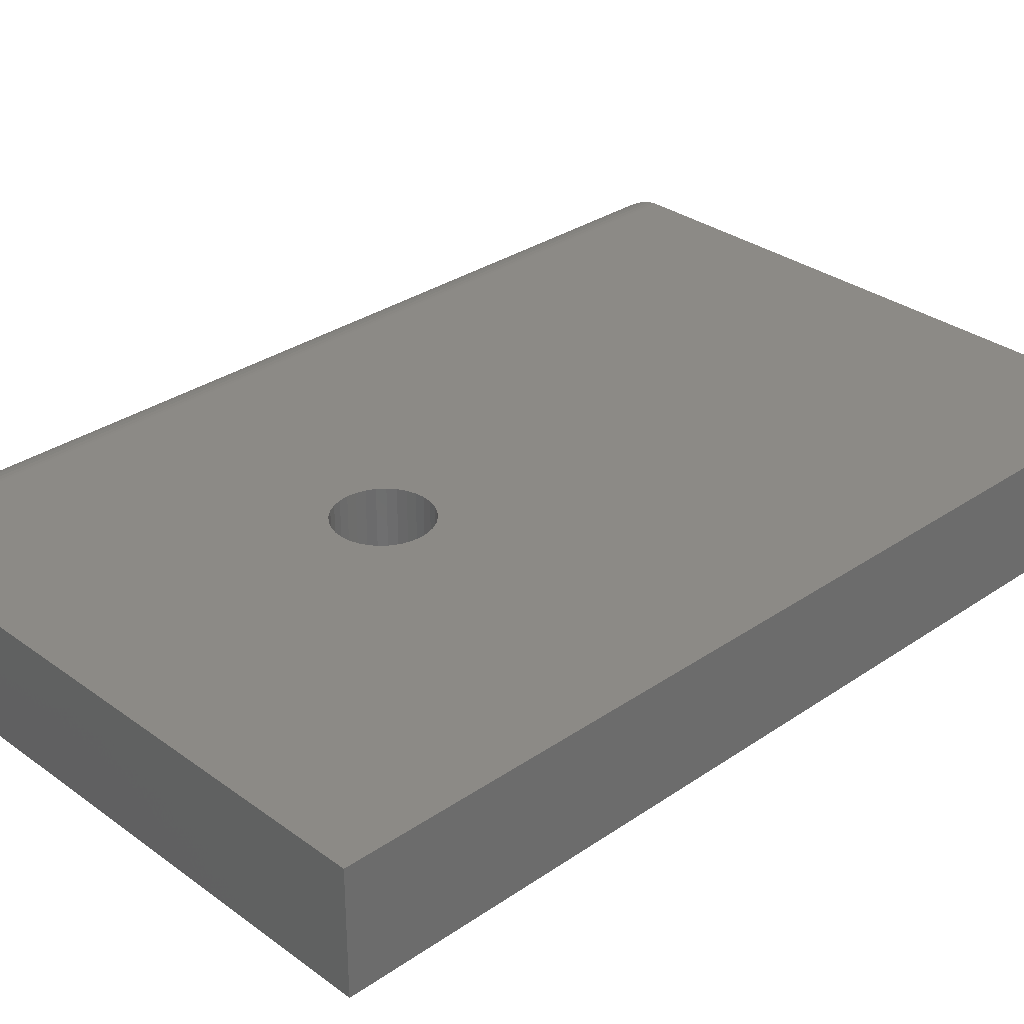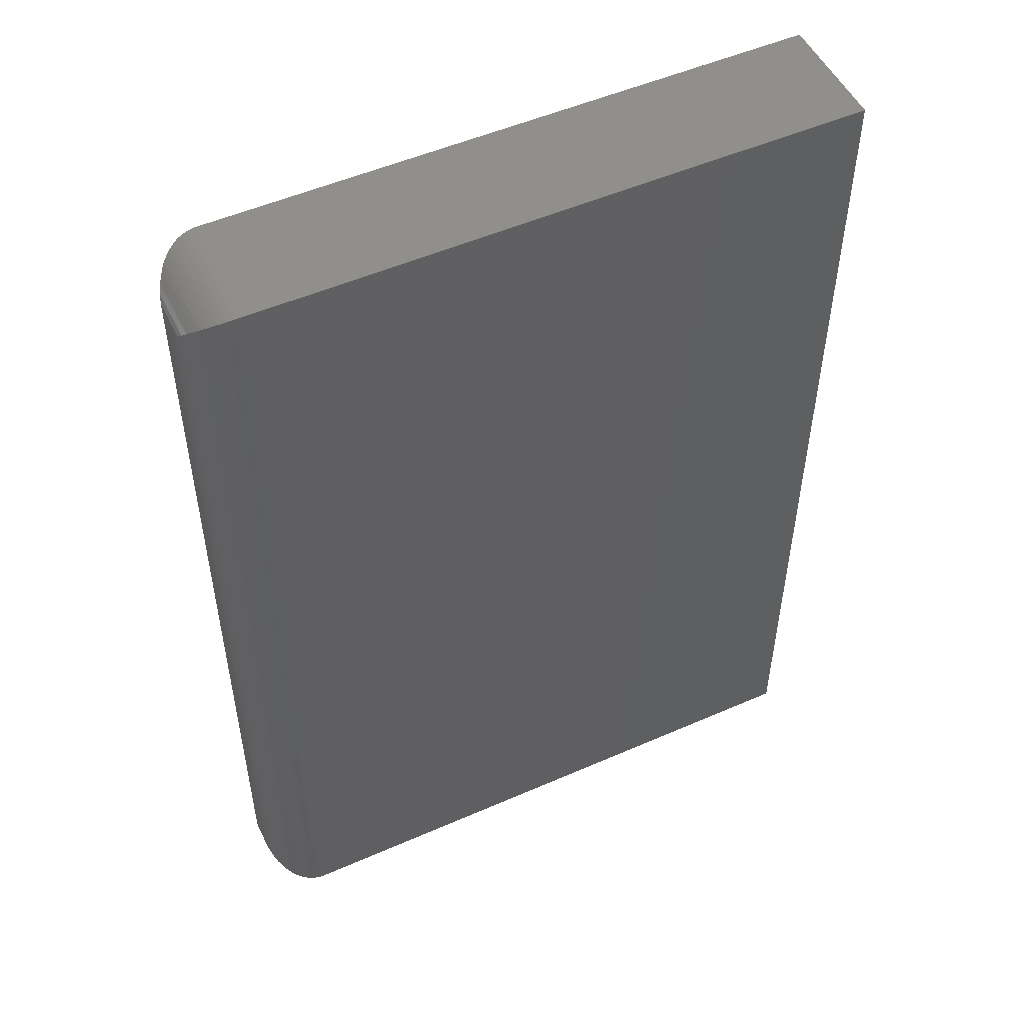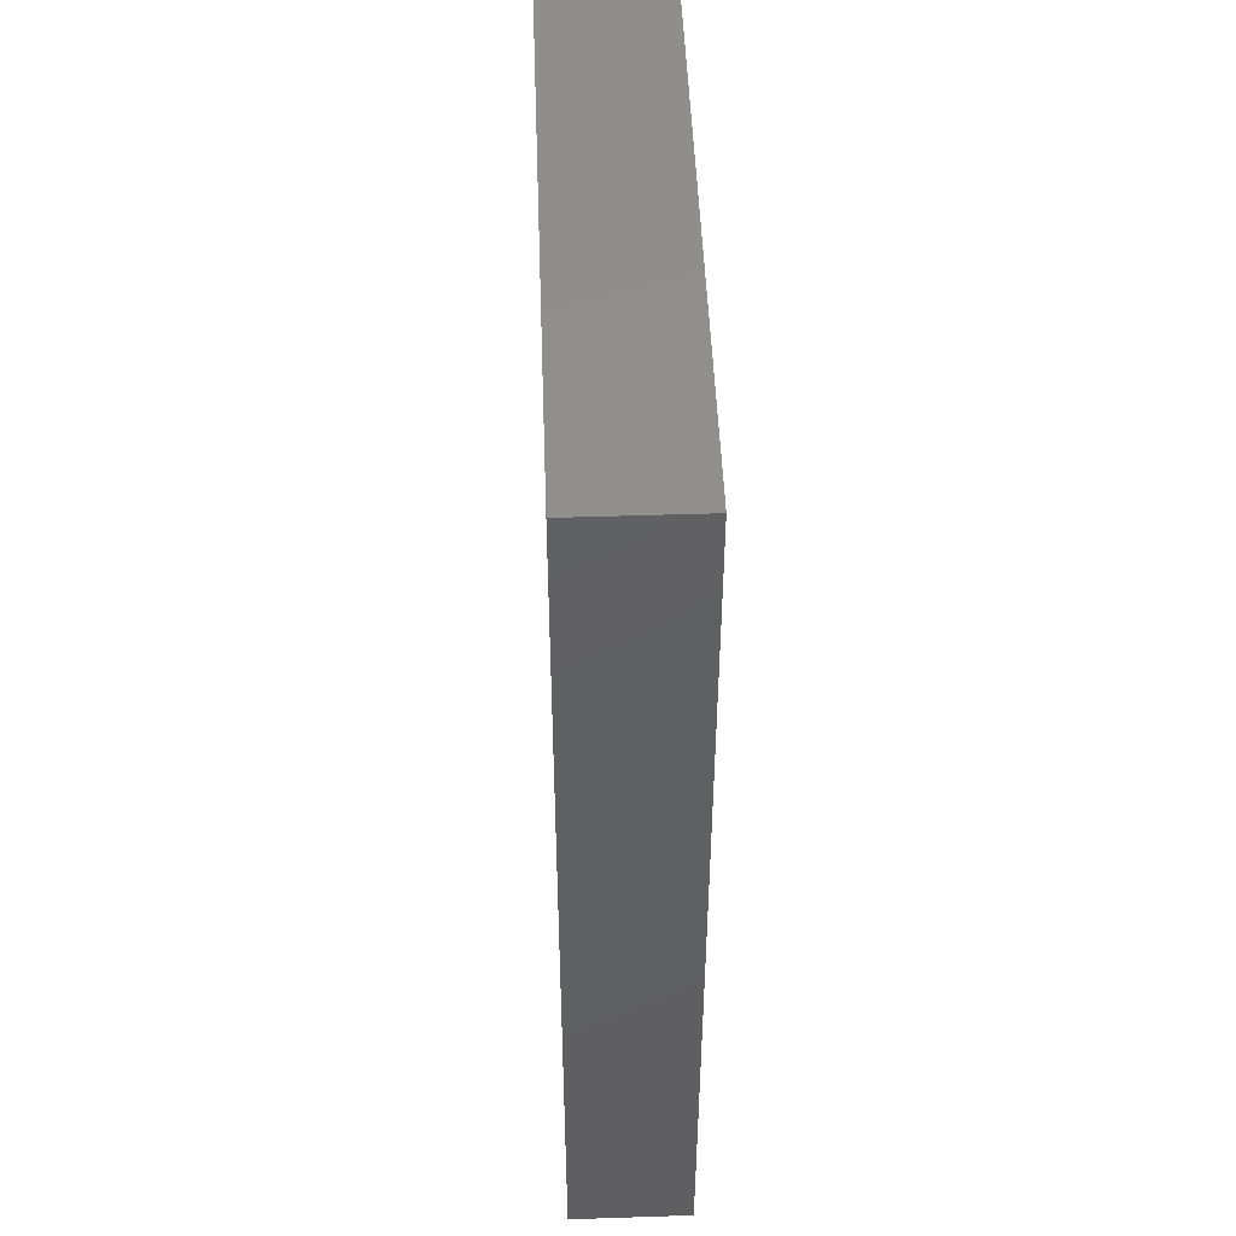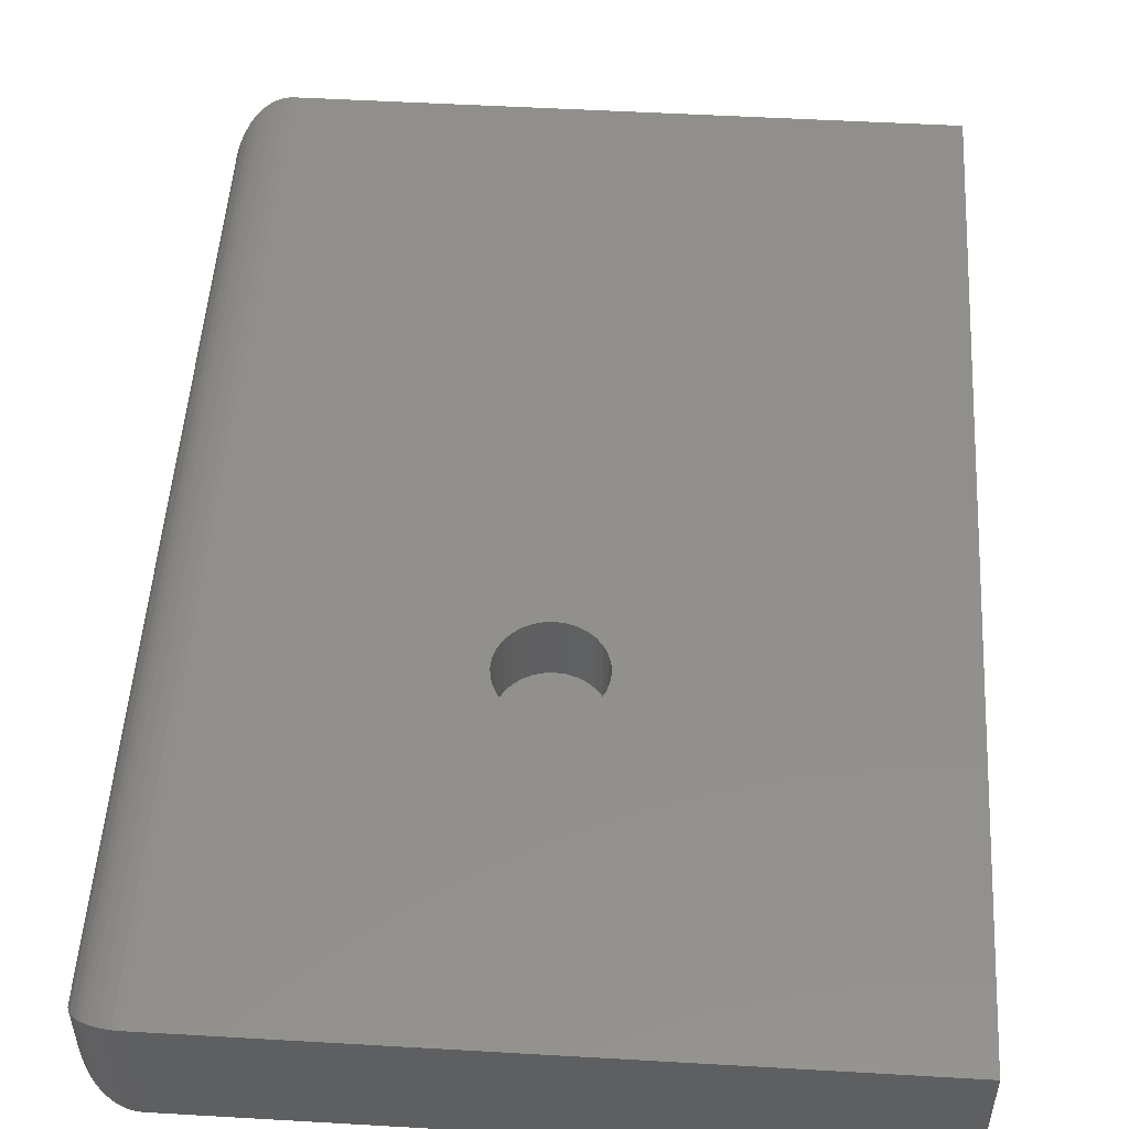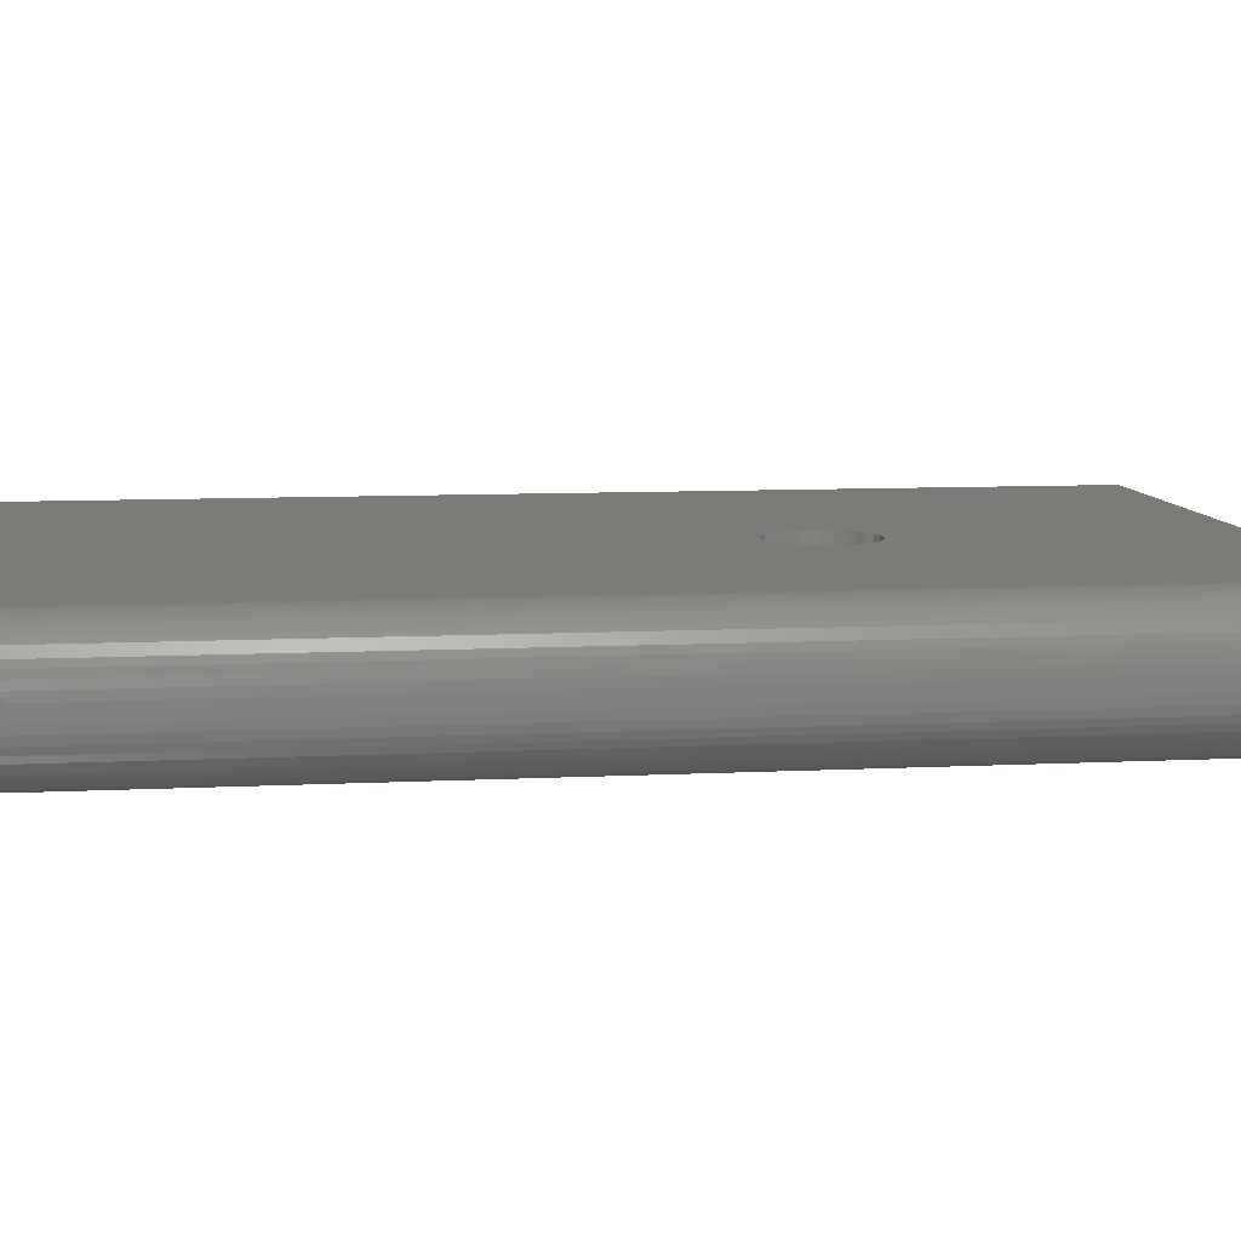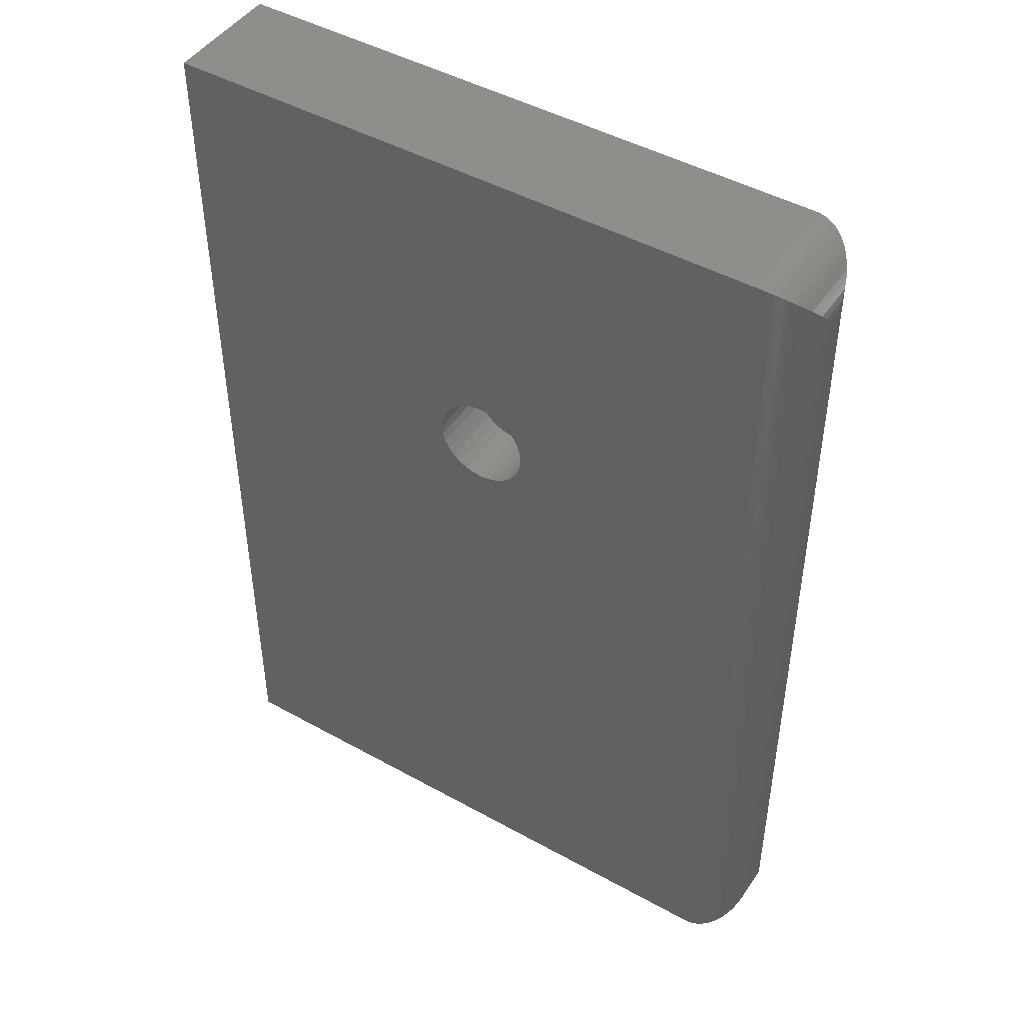
<metadata>
{"format":"stl","ext":"stl","renderer":"f3d","projection":"perspective","resolution":1024,"background":"white","views":[{"elev":31.4,"azim":-134.1,"up":"+Z"},{"elev":51.6,"azim":154.6,"up":"+Y"},{"elev":49.0,"azim":-92.1,"up":"+Y"},{"elev":51.2,"azim":-176.4,"up":"+Z"},{"elev":8.6,"azim":82.0,"up":"+Z"},{"elev":46.3,"azim":32.4,"up":"+Y"}]}
</metadata>
<code>
# stl→obj: 128 verts, 252 faces
v 0.3273 0.3906 0.1406
v -0.3906 0.3906 0.1406
v -0.02049 0.05106 0.1406
v -0.01012 0.0542 0.1406
v 0.0006579 0.05526 0.1406
v 0.01144 0.0542 0.1406
v 0.02181 0.05106 0.1406
v 0.03136 0.04595 0.1406
v 0.03973 0.03908 0.1406
v 0.04661 0.0307 0.1406
v 0.05171 0.02115 0.1406
v 0.05486 0.01078 0.1406
v 0.05592 0 0.1406
v 0.05486 -0.01078 0.1406
v 0.05171 -0.02115 0.1406
v 0.3273 -0.75 0.1406
v -0.3906 -0.75 0.1406
v 0.0006579 -0.05526 0.1406
v -0.01012 -0.0542 0.1406
v -0.02049 -0.05106 0.1406
v -0.03004 -0.04595 0.1406
v -0.03842 -0.03908 0.1406
v -0.04529 -0.0307 0.1406
v -0.0504 -0.02115 0.1406
v -0.05354 -0.01078 0.1406
v -0.05461 6.768e-18 0.1406
v -0.05354 0.01078 0.1406
v -0.0504 0.02115 0.1406
v -0.04529 0.0307 0.1406
v -0.03842 0.03908 0.1406
v -0.03004 0.04595 0.1406
v 0.04661 -0.0307 0.1406
v 0.03973 -0.03908 0.1406
v 0.03136 -0.04595 0.1406
v 0.02181 -0.05106 0.1406
v 0.01144 -0.0542 0.1406
v 0.0006579 -0.05526 0.0625
v 0.01144 -0.0542 0.0625
v 0.02181 -0.05106 0.0625
v 0.03136 -0.04595 0.0625
v 0.03973 -0.03908 0.0625
v 0.04661 -0.0307 0.0625
v 0.05171 -0.02115 0.0625
v 0.05486 -0.01078 0.0625
v 0.05592 0 0.0625
v -0.01012 -0.0542 0.0625
v -0.02049 -0.05106 0.0625
v -0.03004 -0.04595 0.0625
v -0.03842 -0.03908 0.0625
v -0.04529 -0.0307 0.0625
v -0.0504 -0.02115 0.0625
v -0.05354 -0.01078 0.0625
v -0.05461 6.768e-18 0.0625
v 0.0006579 0.05526 0.0625
v -0.01012 0.0542 0.0625
v -0.02049 0.05106 0.0625
v -0.03004 0.04595 0.0625
v -0.03842 0.03908 0.0625
v -0.04529 0.0307 0.0625
v -0.0504 0.02115 0.0625
v -0.05354 0.01078 0.0625
v 0.01144 0.0542 0.0625
v 0.02181 0.05106 0.0625
v 0.03136 0.04595 0.0625
v 0.03973 0.03908 0.0625
v 0.04661 0.0307 0.0625
v 0.05171 0.02115 0.0625
v 0.05486 0.01078 0.0625
v -0.3906 -0.75 0
v -0.3906 0.3906 0
v 0.3273 -0.75 -3.469e-18
v 0.3273 0.3906 0
v 0.3898 -0.6875 0.07812
v 0.3898 -0.6875 0.0625
v 0.3898 0.3281 0.07812
v 0.3898 0.3281 0.0625
v 0.3892 -0.6963 0.05367
v 0.3892 0.337 0.05367
v 0.3375 -0.7492 0.0008452
v 0.3449 0.3881 0.002521
v 0.3449 -0.7475 0.002521
v 0.3497 0.3865 0.004161
v 0.3497 -0.7458 0.004161
v 0.3543 0.3845 0.00614
v 0.3543 -0.7439 0.00614
v 0.3602 0.3812 0.00938
v 0.3602 -0.7406 0.00938
v 0.3656 0.3775 0.0131
v 0.3656 -0.7369 0.0131
v 0.3704 0.3734 0.0172
v 0.3704 -0.7328 0.01721
v 0.3746 0.369 0.02163
v 0.3814 -0.7188 0.03118
v 0.3814 0.3594 0.03117
v 0.3848 0.3526 0.03803
v 0.3848 -0.712 0.03804
v 0.3873 0.3455 0.04507
v 0.3873 -0.7049 0.04508
v 0.3312 -0.7499 0.0001204
v 0.3312 0.3905 0.0001204
v 0.3375 0.3898 0.0008452
v 0.3746 -0.7284 0.02163
v 0.3892 0.337 0.08696
v 0.3449 0.3881 0.1381
v 0.3497 0.3865 0.1365
v 0.3543 0.3845 0.1345
v 0.3602 0.3812 0.1312
v 0.3656 0.3775 0.1275
v 0.3704 0.3734 0.1234
v 0.3746 0.369 0.119
v 0.3814 0.3595 0.1094
v 0.3848 0.3526 0.1026
v 0.3873 0.3456 0.09555
v 0.3312 0.3905 0.1405
v 0.3375 0.3898 0.1398
v 0.3892 -0.6963 0.08696
v 0.3873 -0.7049 0.09555
v 0.3848 -0.712 0.1026
v 0.3746 -0.7284 0.119
v 0.3704 -0.7328 0.1234
v 0.3656 -0.7369 0.1275
v 0.3602 -0.7406 0.1312
v 0.3543 -0.7439 0.1345
v 0.3497 -0.7458 0.1365
v 0.3449 -0.7475 0.1381
v 0.3814 -0.7188 0.1095
v 0.3312 -0.7499 0.1405
v 0.3375 -0.7492 0.1398
f 1 2 3
f 1 3 4
f 1 4 5
f 1 5 6
f 1 6 7
f 1 7 8
f 1 8 9
f 1 9 10
f 1 10 11
f 1 11 12
f 1 12 13
f 1 13 14
f 1 14 15
f 1 15 16
f 17 16 18
f 17 18 19
f 17 19 20
f 17 20 21
f 17 21 22
f 17 22 23
f 2 17 23
f 2 23 24
f 2 24 25
f 2 25 26
f 2 26 27
f 2 27 28
f 2 28 29
f 2 29 30
f 2 30 31
f 2 31 3
f 16 15 32
f 16 32 33
f 16 33 34
f 16 34 35
f 16 35 36
f 16 36 18
f 37 36 38
f 38 36 35
f 38 35 39
f 39 35 34
f 39 34 40
f 40 34 33
f 40 33 41
f 41 33 32
f 41 32 42
f 42 32 15
f 42 15 43
f 43 15 14
f 43 14 44
f 44 14 13
f 44 13 45
f 36 37 18
f 18 37 46
f 18 46 19
f 19 46 47
f 19 47 20
f 20 47 48
f 20 48 21
f 21 48 49
f 21 49 22
f 22 49 50
f 22 50 23
f 23 50 51
f 23 51 24
f 24 51 52
f 24 52 25
f 25 52 53
f 25 53 26
f 54 4 55
f 55 4 3
f 55 3 56
f 56 3 31
f 56 31 57
f 57 31 30
f 57 30 58
f 58 30 29
f 58 29 59
f 59 29 28
f 59 28 60
f 60 28 27
f 60 27 61
f 61 27 26
f 61 26 53
f 4 54 5
f 5 54 62
f 5 62 6
f 6 62 63
f 6 63 7
f 7 63 64
f 7 64 8
f 8 64 65
f 8 65 9
f 9 65 66
f 9 66 10
f 10 66 67
f 10 67 11
f 11 67 68
f 11 68 12
f 12 68 45
f 12 45 13
f 55 62 54
f 62 55 56
f 62 56 63
f 63 56 57
f 63 57 64
f 64 57 58
f 64 58 65
f 65 58 59
f 65 59 66
f 66 59 60
f 66 60 67
f 43 50 42
f 42 50 49
f 42 49 41
f 41 49 48
f 41 48 40
f 40 48 47
f 40 47 39
f 39 47 46
f 39 46 38
f 38 46 37
f 67 60 68
f 68 60 61
f 68 61 45
f 45 61 53
f 45 53 44
f 44 53 52
f 44 52 43
f 43 52 51
f 43 51 50
f 69 70 71
f 71 70 72
f 1 72 2
f 2 72 70
f 73 74 75
f 75 74 76
f 17 69 16
f 16 69 71
f 76 77 78
f 76 74 77
f 79 80 81
f 81 80 82
f 81 82 83
f 83 82 84
f 83 84 85
f 85 84 86
f 85 86 87
f 87 86 88
f 87 88 89
f 89 88 90
f 89 90 91
f 91 90 92
f 93 94 95
f 93 95 96
f 96 95 97
f 96 97 98
f 98 97 78
f 98 78 77
f 71 72 99
f 99 72 100
f 99 100 79
f 79 100 101
f 79 101 80
f 94 93 92
f 92 93 102
f 92 102 91
f 75 78 103
f 75 76 78
f 101 104 80
f 80 104 105
f 80 105 82
f 82 105 106
f 82 106 84
f 84 106 107
f 84 107 86
f 86 107 108
f 86 108 88
f 88 108 109
f 88 109 90
f 90 109 110
f 94 111 112
f 94 112 95
f 95 112 113
f 95 113 97
f 97 113 103
f 97 103 78
f 72 1 100
f 100 1 114
f 100 114 101
f 101 114 115
f 101 115 104
f 111 94 110
f 110 94 92
f 110 92 90
f 73 103 116
f 73 75 103
f 116 103 113
f 116 113 117
f 117 113 112
f 117 112 118
f 118 112 111
f 119 110 109
f 119 109 120
f 120 109 108
f 120 108 121
f 121 108 107
f 121 107 122
f 122 107 106
f 122 106 123
f 123 106 105
f 123 105 124
f 124 105 104
f 124 104 125
f 125 104 115
f 110 119 111
f 111 119 126
f 111 126 118
f 1 16 114
f 114 16 127
f 114 127 115
f 115 127 128
f 115 128 125
f 74 116 77
f 74 73 116
f 77 116 117
f 77 117 98
f 98 117 118
f 98 118 96
f 96 118 126
f 102 119 120
f 102 120 91
f 91 120 121
f 91 121 89
f 89 121 122
f 89 122 87
f 87 122 123
f 87 123 85
f 85 123 124
f 85 124 83
f 83 124 125
f 83 125 81
f 81 125 128
f 119 102 126
f 126 102 93
f 126 93 96
f 16 71 127
f 127 71 99
f 127 99 128
f 128 99 79
f 128 79 81
f 2 70 17
f 17 70 69

</code>
